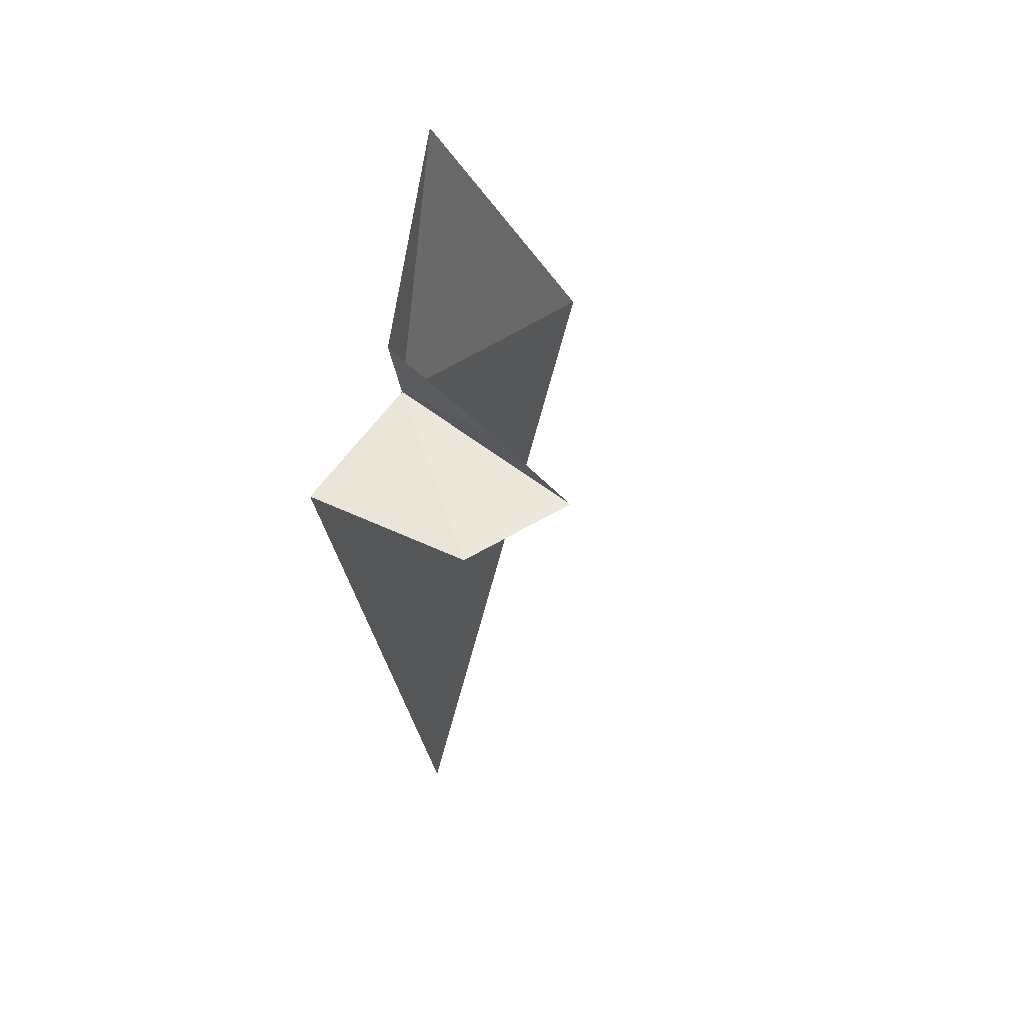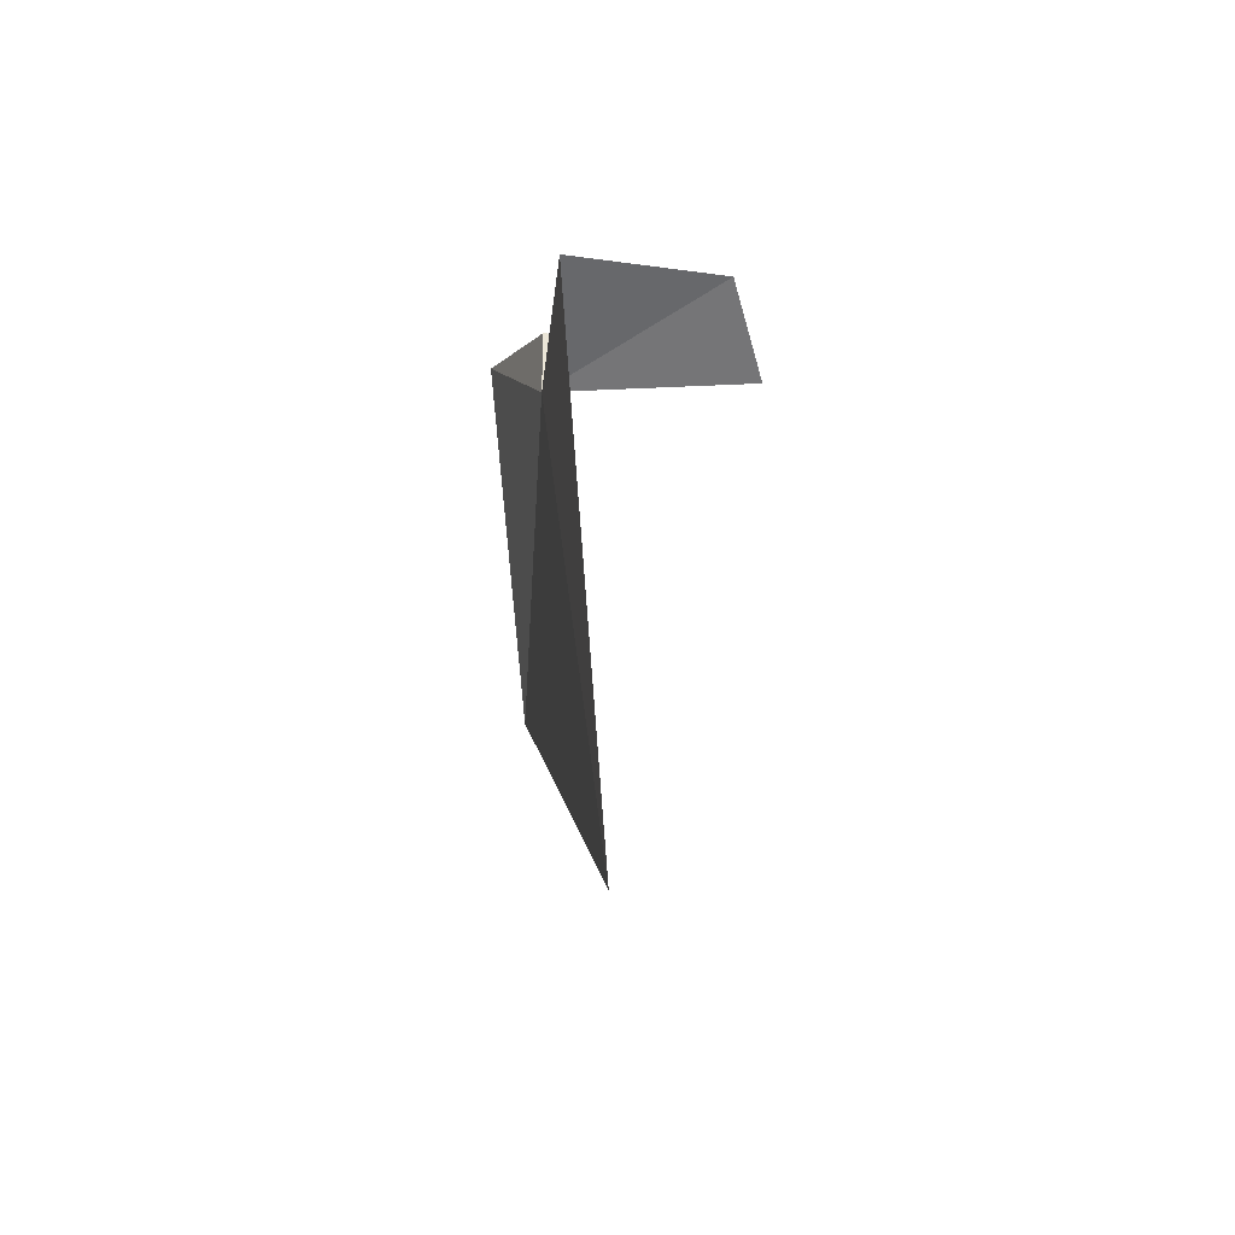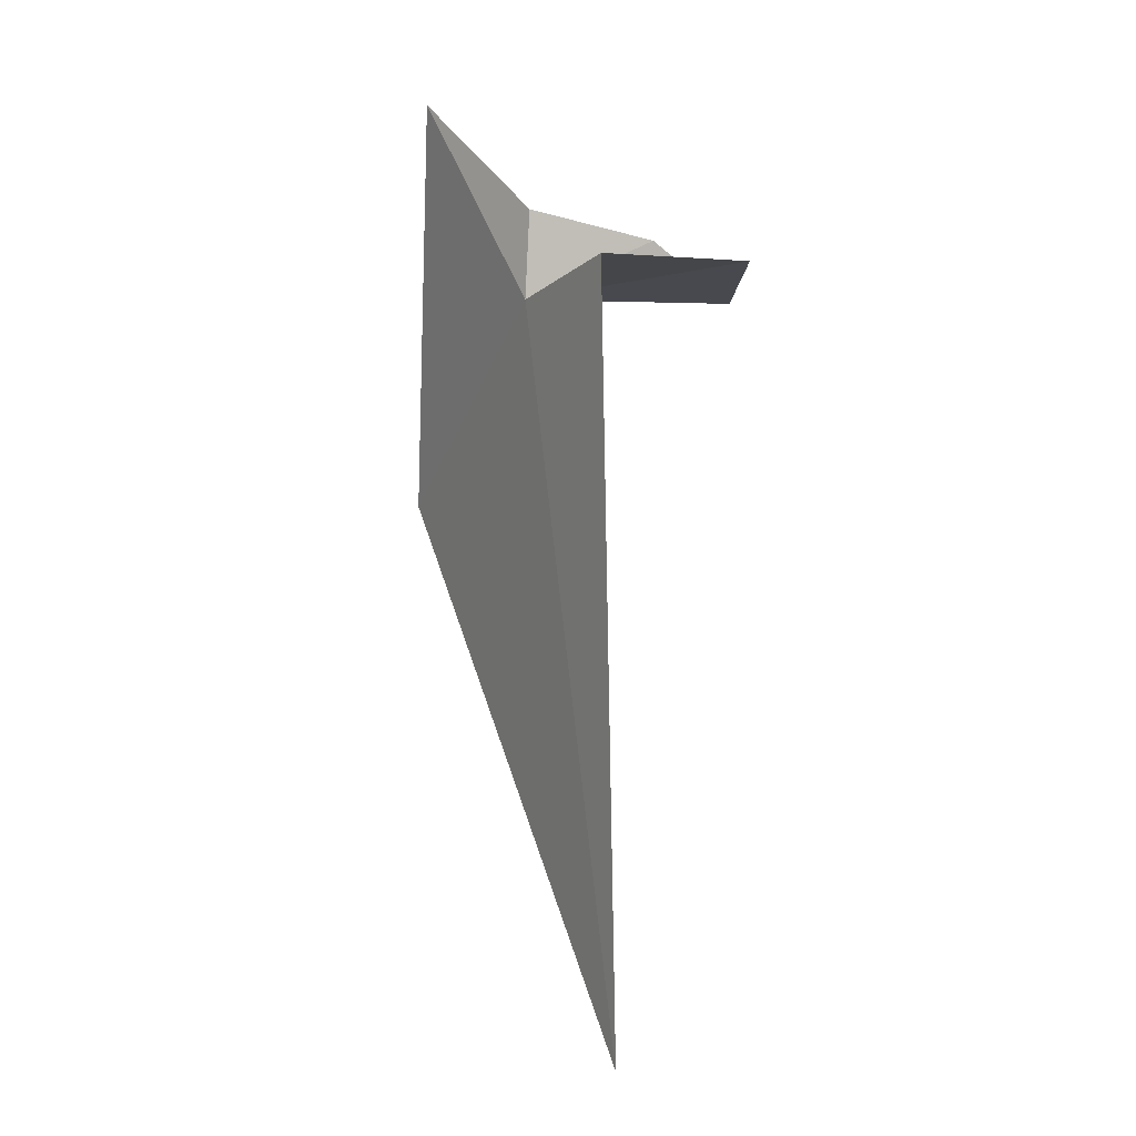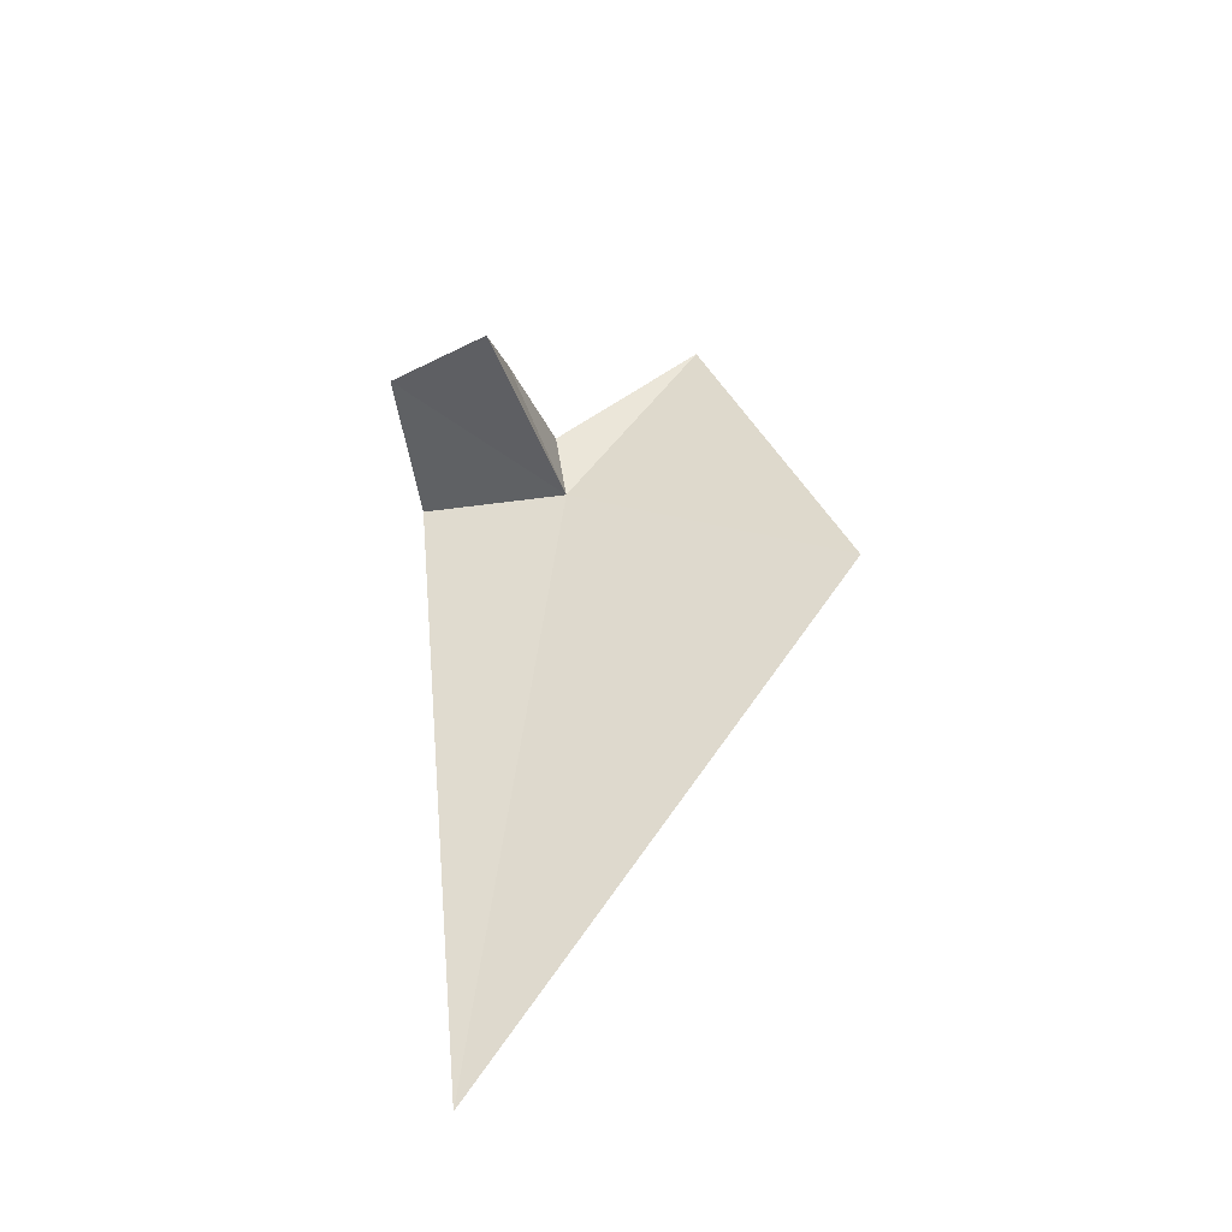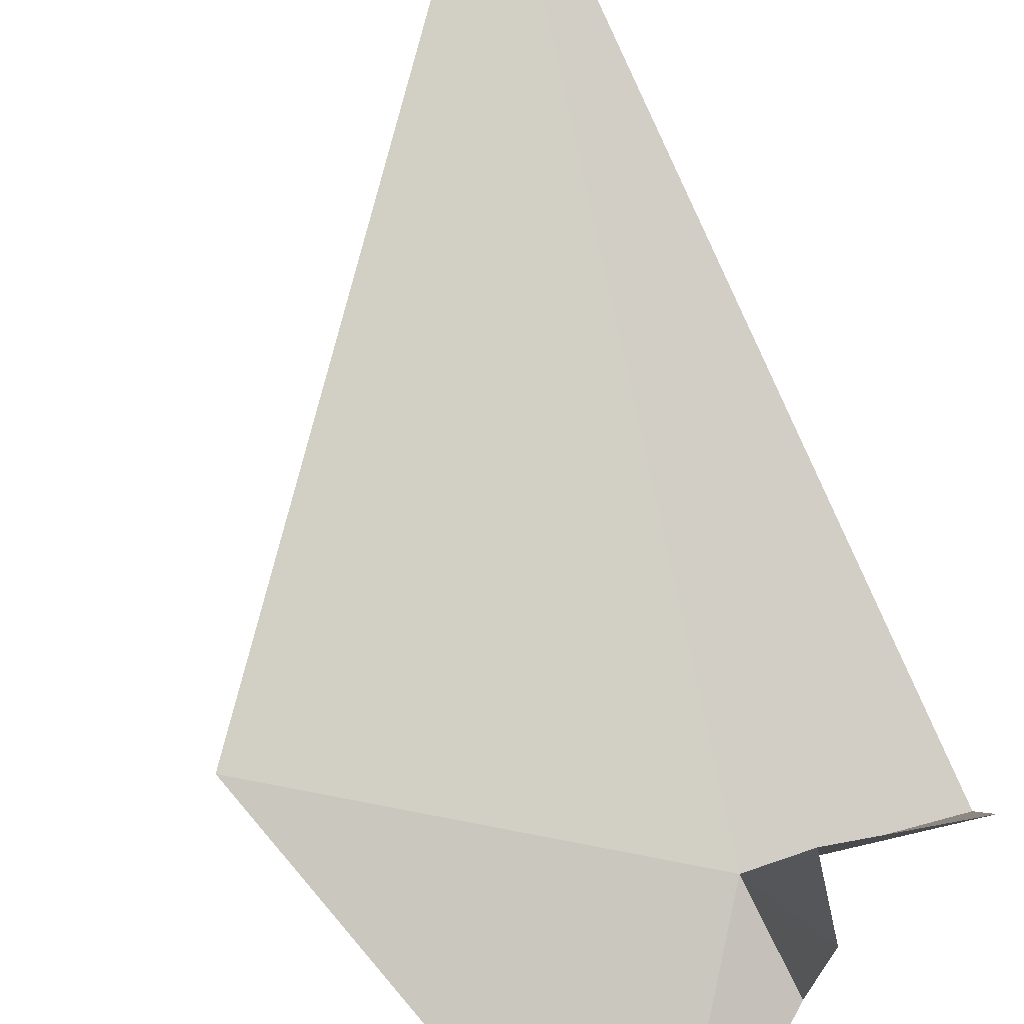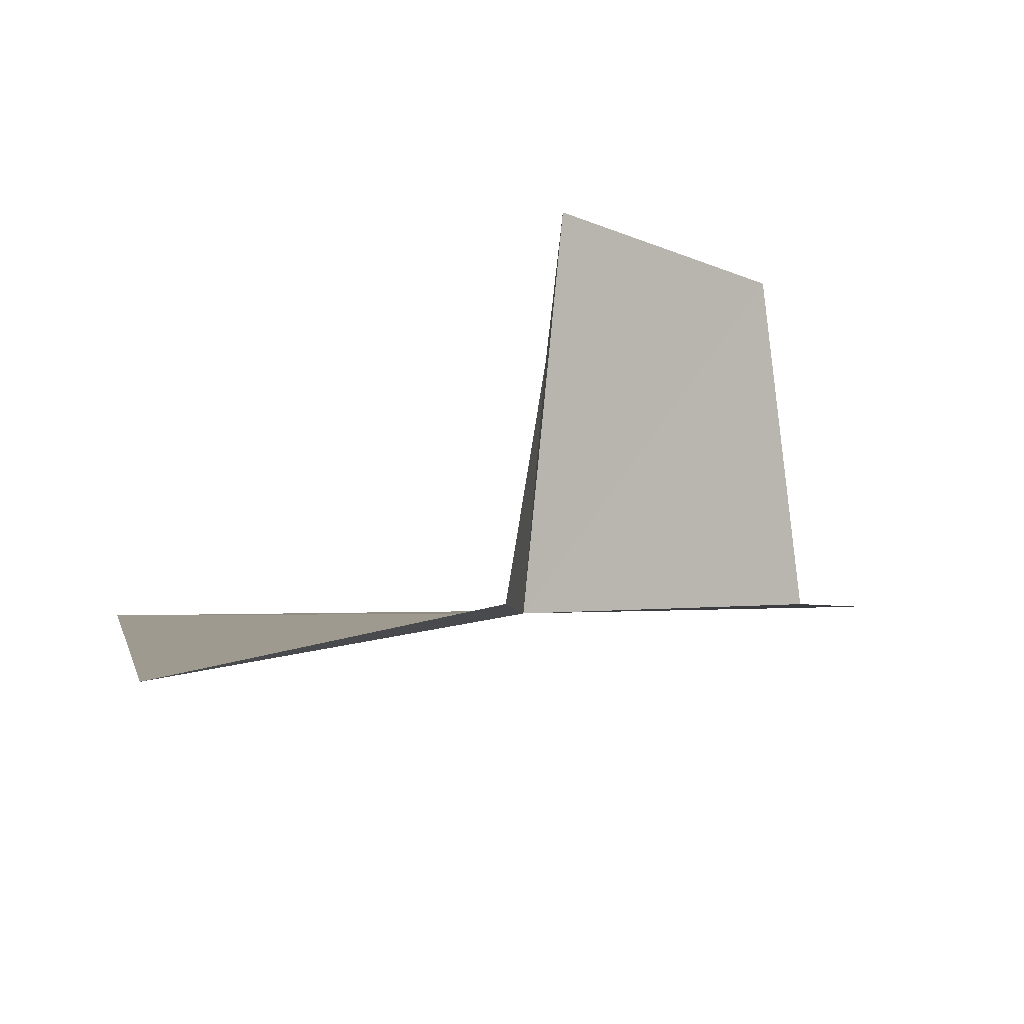
<metadata>
{"format":"obj","ext":"obj","renderer":"f3d","projection":"perspective","resolution":1024,"background":"white","views":[{"elev":58.3,"azim":-56.2,"up":"+Y"},{"elev":-50.4,"azim":-97.0,"up":"+Y"},{"elev":-7.9,"azim":-117.4,"up":"+Y"},{"elev":-40.8,"azim":12.9,"up":"+Y"},{"elev":78.0,"azim":162.4,"up":"+Z"},{"elev":-6.3,"azim":-165.3,"up":"+Z"}]}
</metadata>
<code>
v 0.2453 0.9659 -0.2843
v 0.03905 -1.246 -0.1011
v -0.2184 0.987 -0.2803
v 1.143 0.4862 -0.2323
v 0.6453 1.668 -0.4313
v 0.1653 1.015 0.3715
v -0.1724 1.044 0.2323
v 0.1547 1.173 0.09882
v 0.2057 1.229 -0.2906
f 1 2 3
f 1 4 2
f 1 5 4
f 1 7 6
f 1 6 8
f 1 9 5
f 1 8 9
f 1 3 7

</code>
